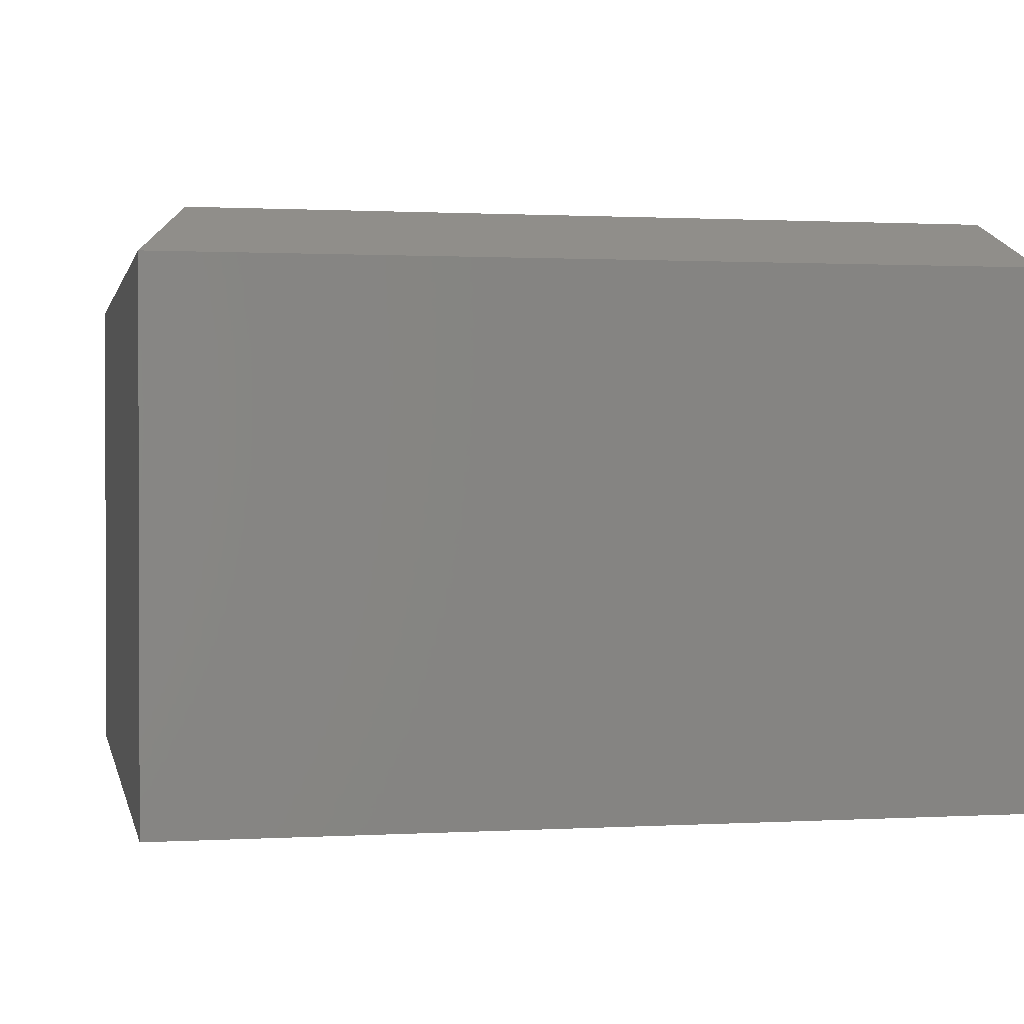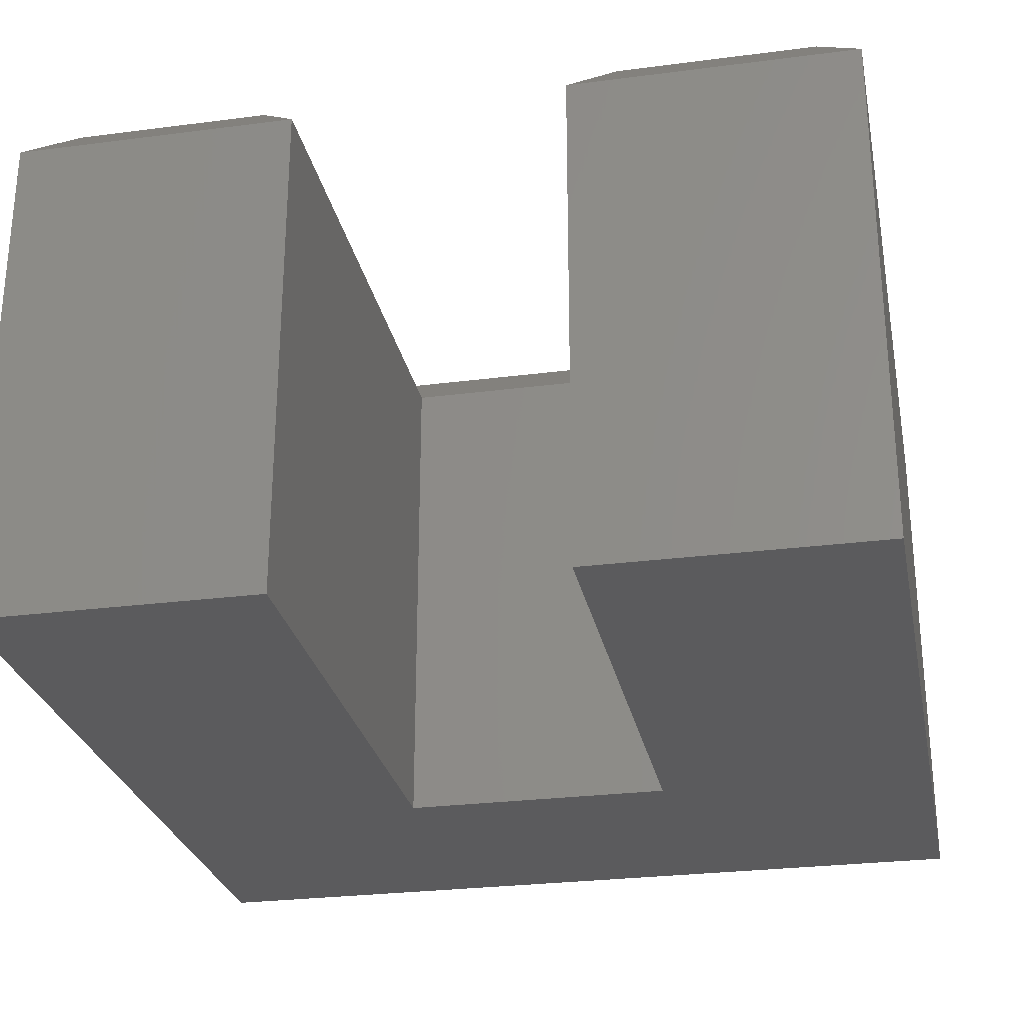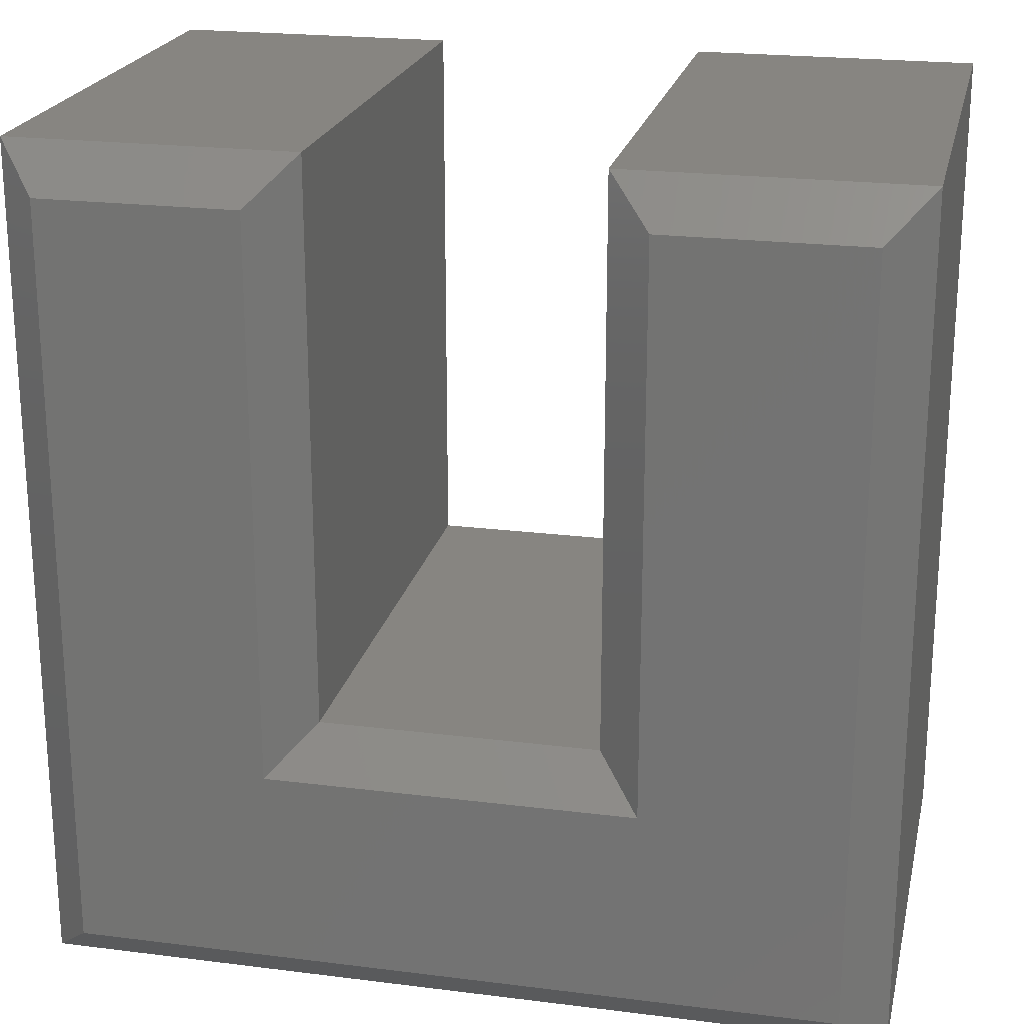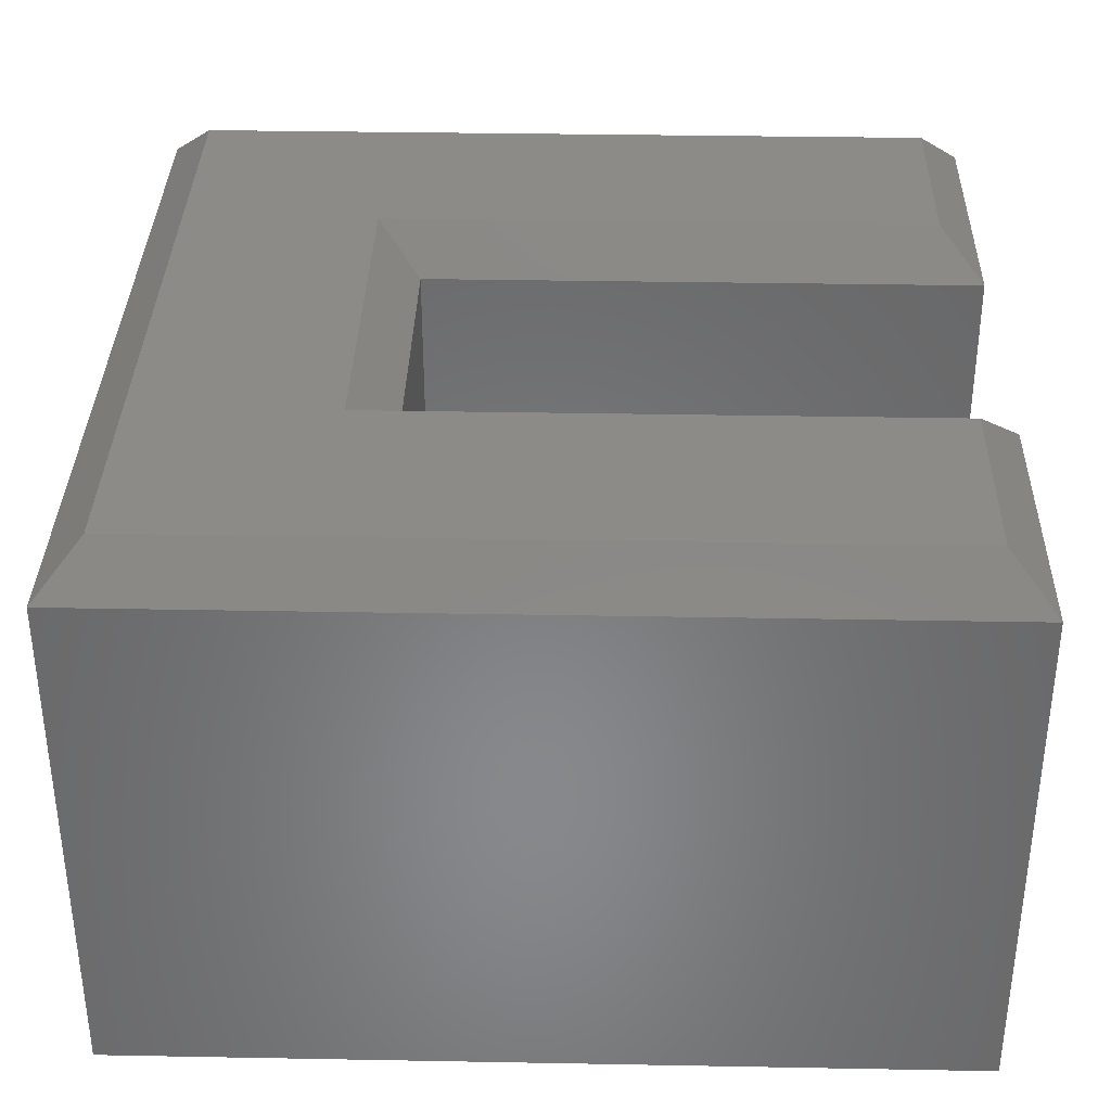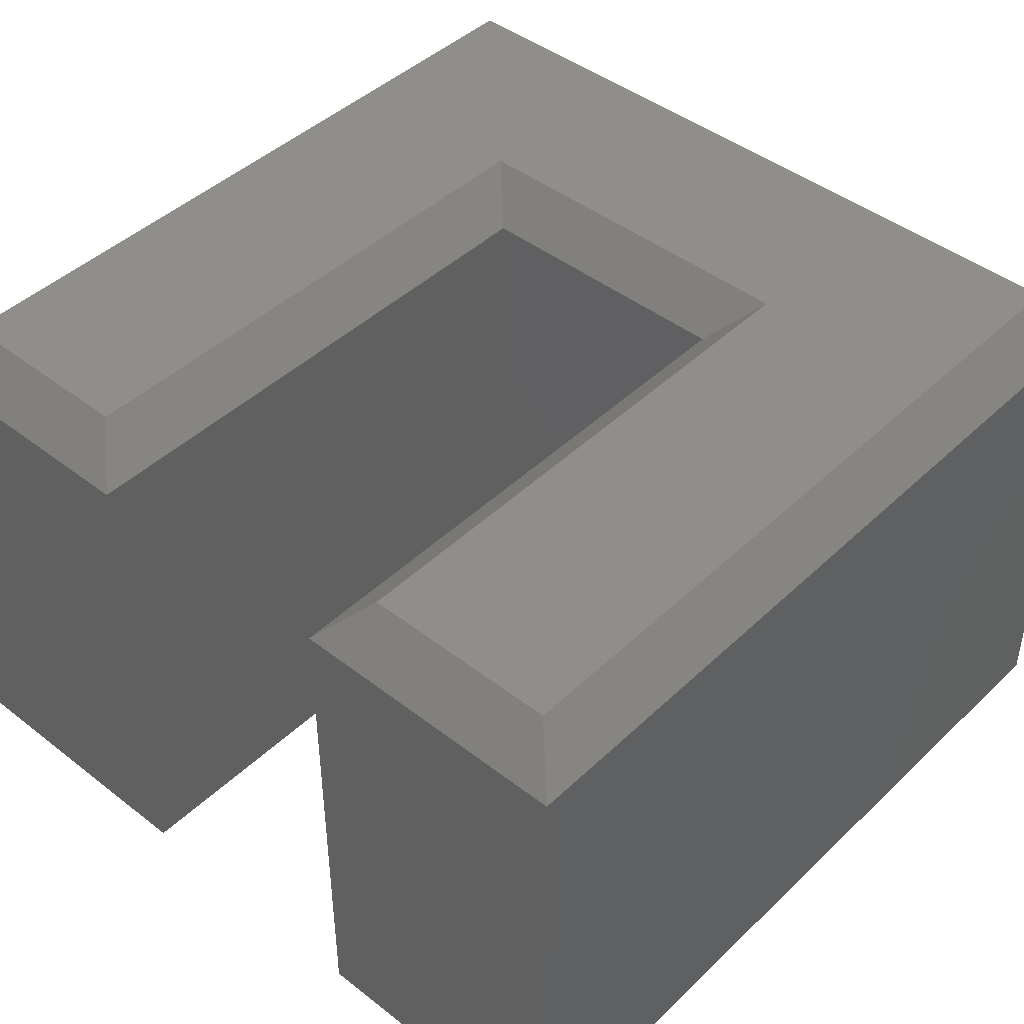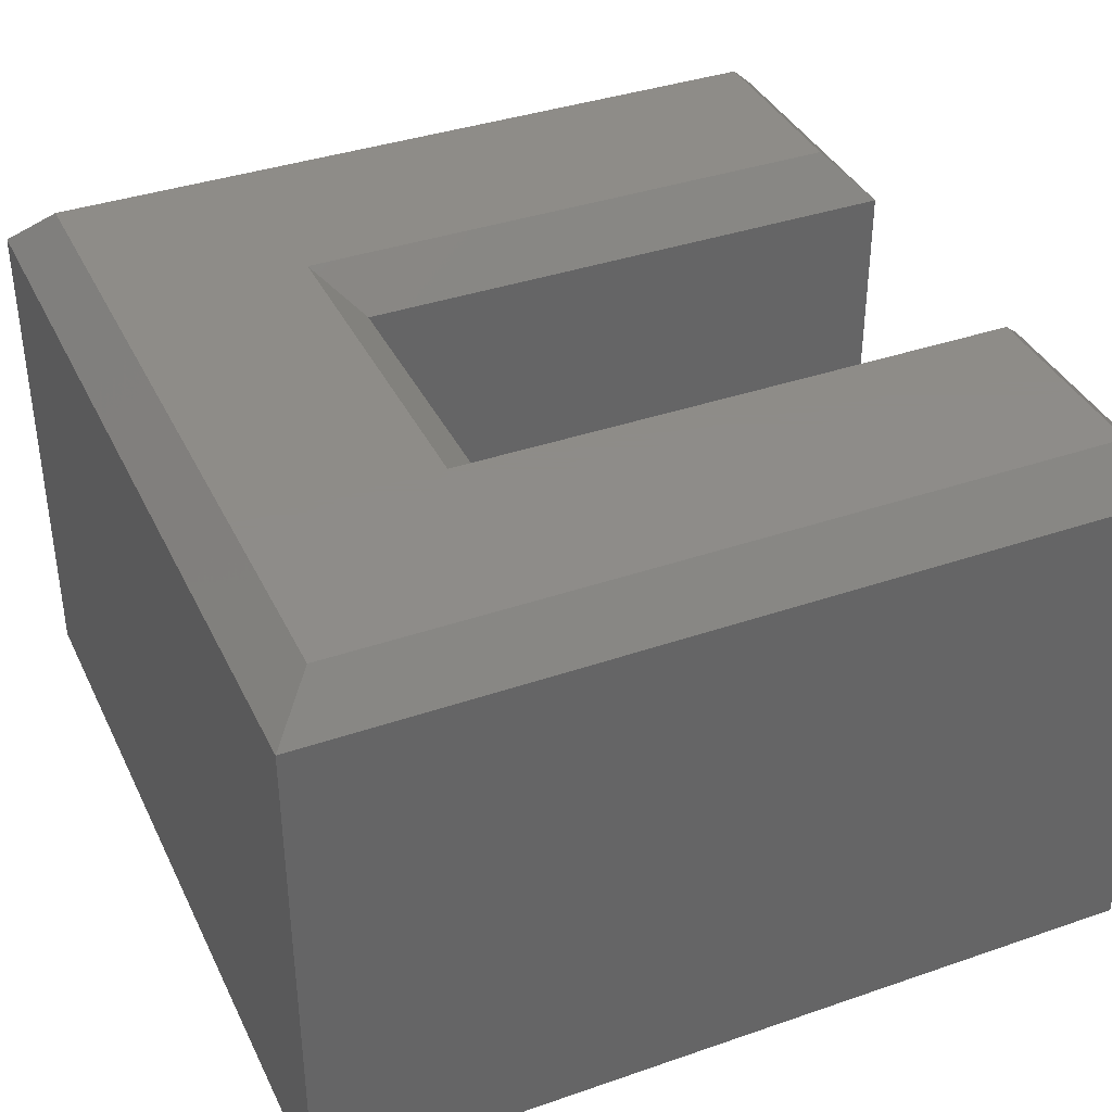
<metadata>
{"format":"stl","ext":"stl","renderer":"f3d","projection":"perspective","resolution":1024,"background":"white","views":[{"elev":1.0,"azim":-101.8,"up":"+Y"},{"elev":-27.3,"azim":11.3,"up":"+Y"},{"elev":21.7,"azim":-167.5,"up":"+Z"},{"elev":35.1,"azim":-88.6,"up":"+Y"},{"elev":44.3,"azim":42.2,"up":"+Y"},{"elev":37.9,"azim":-113.7,"up":"+Y"}]}
</metadata>
<code>
# stl→obj: 24 verts, 44 faces
v -0.03906 7.893e-17 0.03906
v -0.2136 5.956e-17 0.7109
v -0.03906 7.893e-17 0.7109
v -0.2136 5.956e-17 0.2136
v -0.7109 4.337e-18 0.03906
v -0.5364 2.371e-17 0.2136
v -0.7109 4.337e-18 0.7109
v -0.5364 2.371e-17 0.7109
v -0.75 -0.5 0.75
v -0.75 -0.03906 0.75
v -0.75 -0.5 0
v -0.75 -0.03906 0
v -0.4974 -0.5 0.75
v -0.4974 -0.03906 0.75
v -0.4974 -0.03906 0.2526
v -0.4974 -0.5 0.2526
v -0.2526 -0.03906 0.2526
v -0.2526 -0.5 0.2526
v -0.2526 -0.03906 0.75
v -0.2526 -0.5 0.75
v 4.592e-17 -0.5 0.75
v 2.251e-17 -0.03906 0.75
v 0 -0.5 -4.592e-17
v 4.337e-18 -0.03906 -1.817e-17
f 1 2 3
f 2 1 4
f 4 1 5
f 4 5 6
f 6 5 7
f 6 7 8
f 9 10 11
f 11 10 12
f 13 14 9
f 9 14 10
f 15 14 16
f 16 14 13
f 17 15 18
f 18 15 16
f 19 17 20
f 20 17 18
f 21 22 20
f 20 22 19
f 23 24 21
f 21 24 22
f 11 12 23
f 23 12 24
f 14 8 10
f 10 8 7
f 15 6 14
f 14 6 8
f 17 4 15
f 15 4 6
f 19 2 17
f 17 2 4
f 22 3 19
f 19 3 2
f 24 1 22
f 22 1 3
f 12 5 24
f 24 5 1
f 10 7 12
f 12 7 5
f 21 20 23
f 23 20 18
f 23 18 11
f 11 18 16
f 11 16 9
f 9 16 13

</code>
